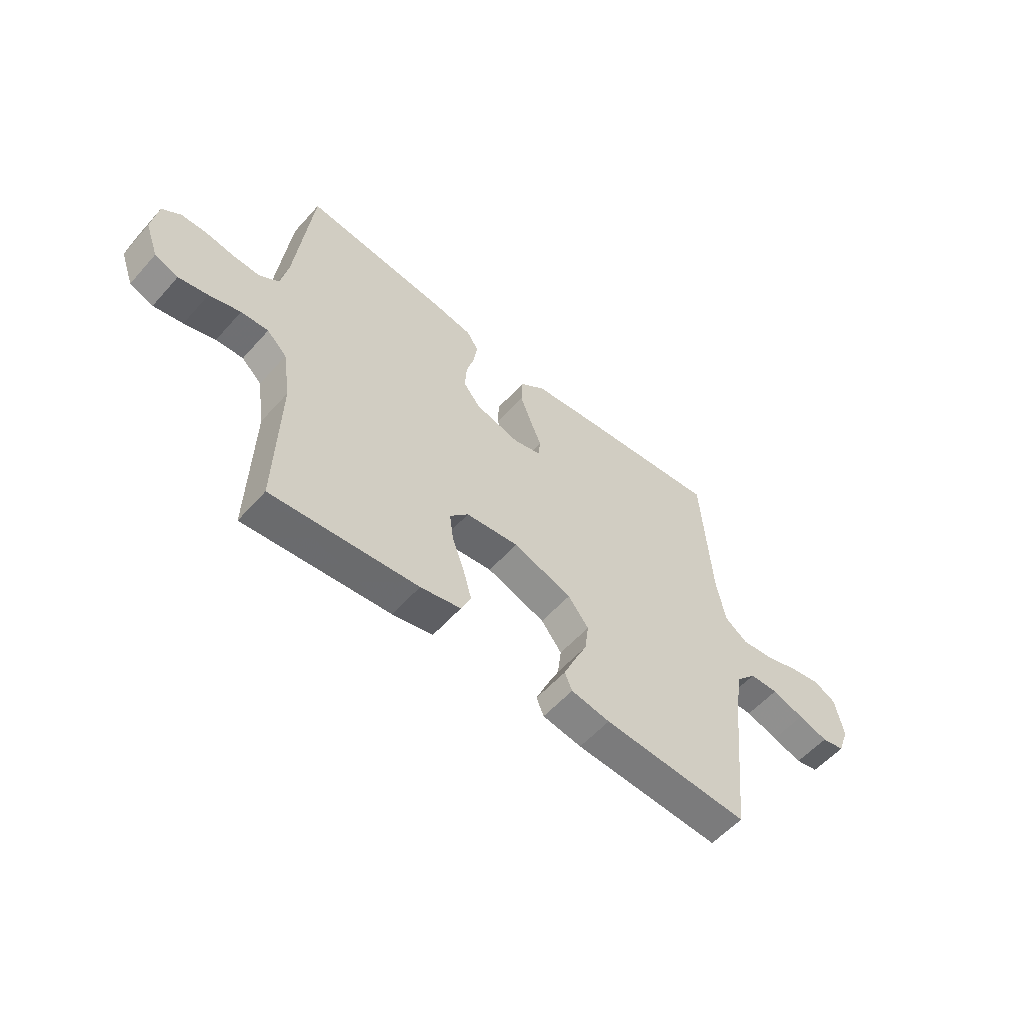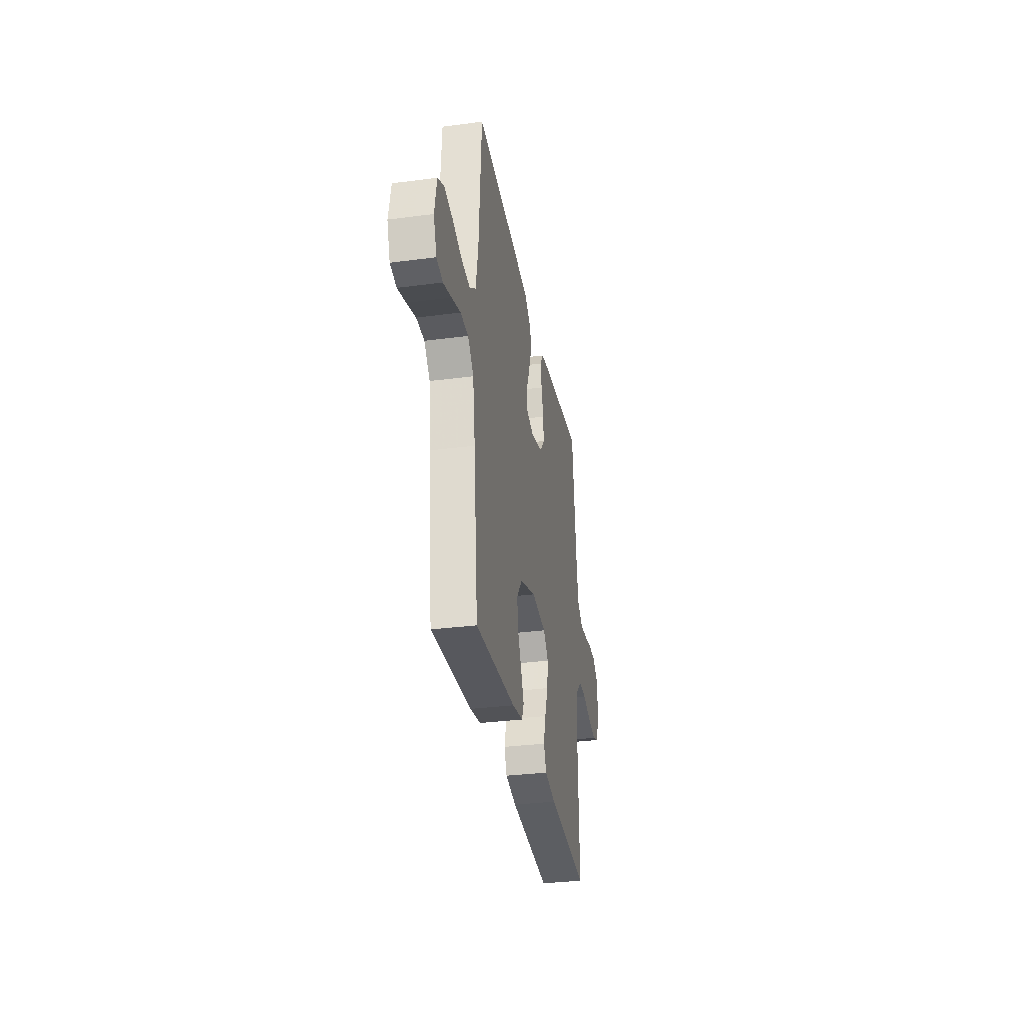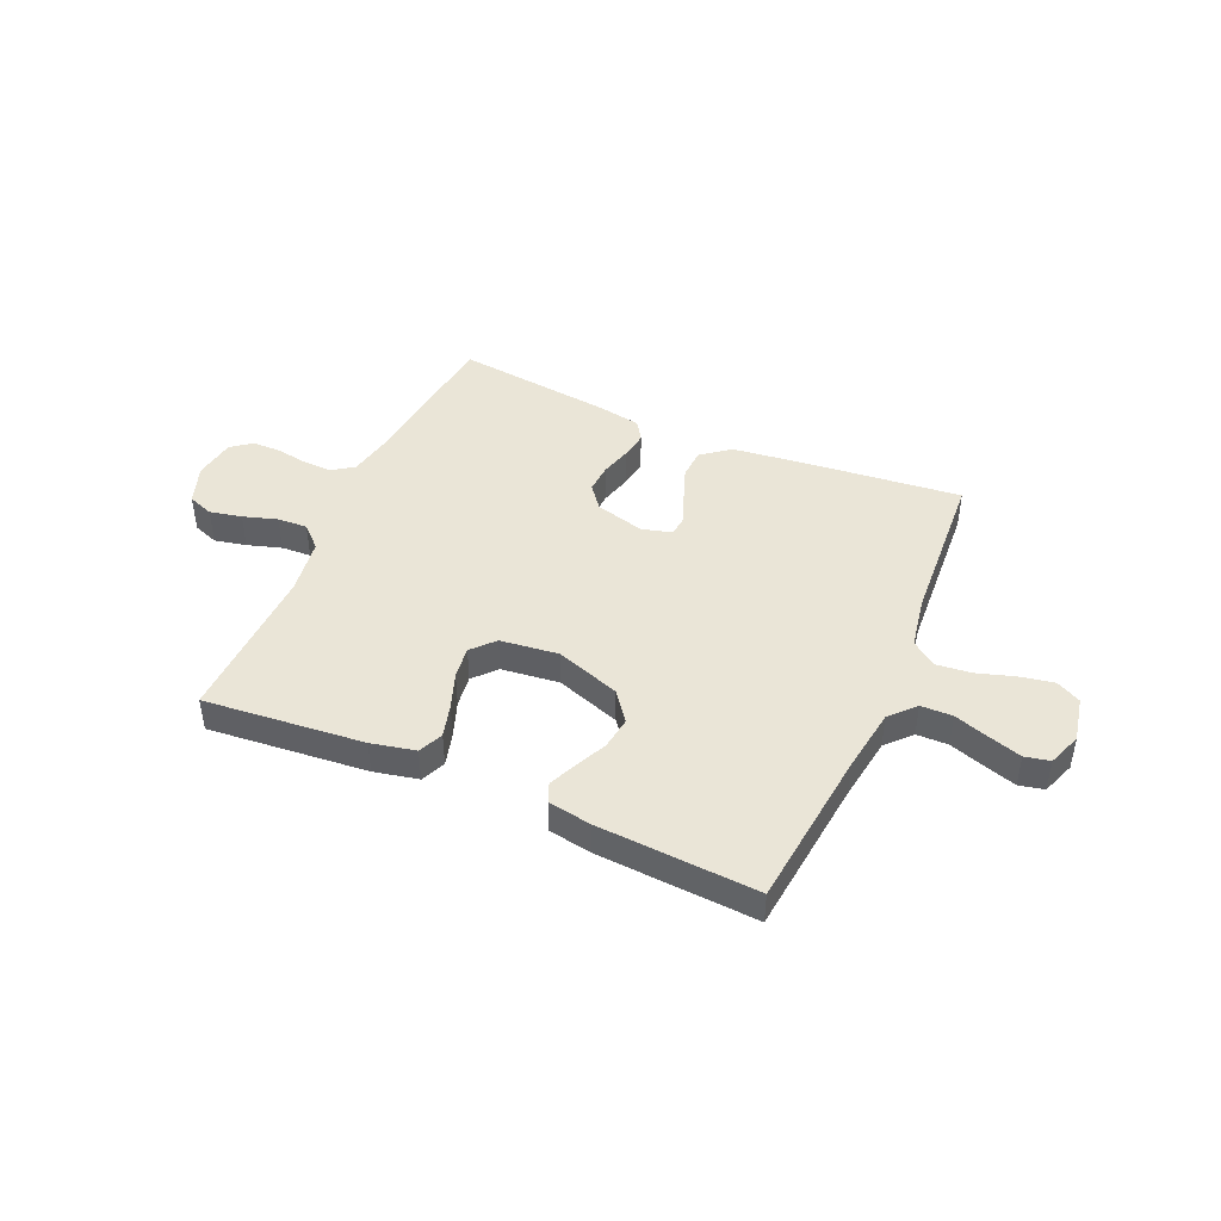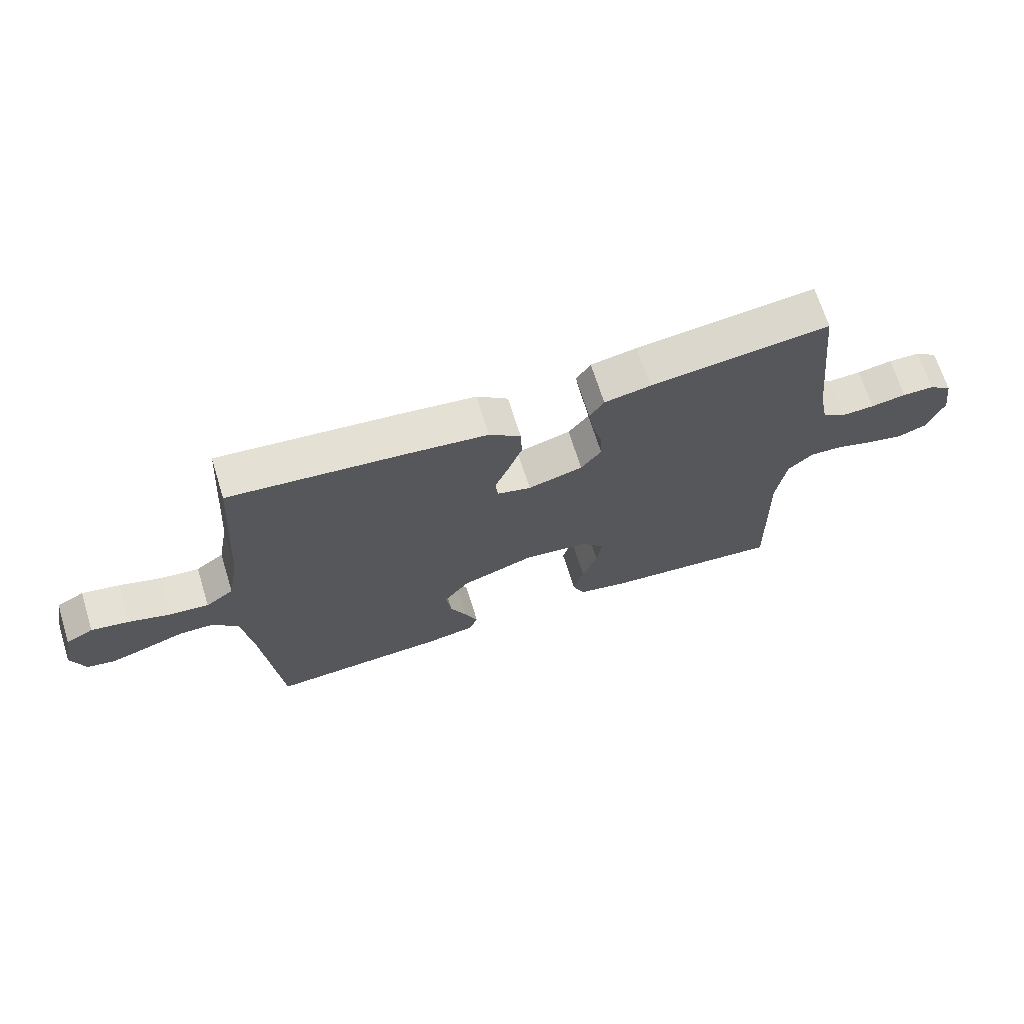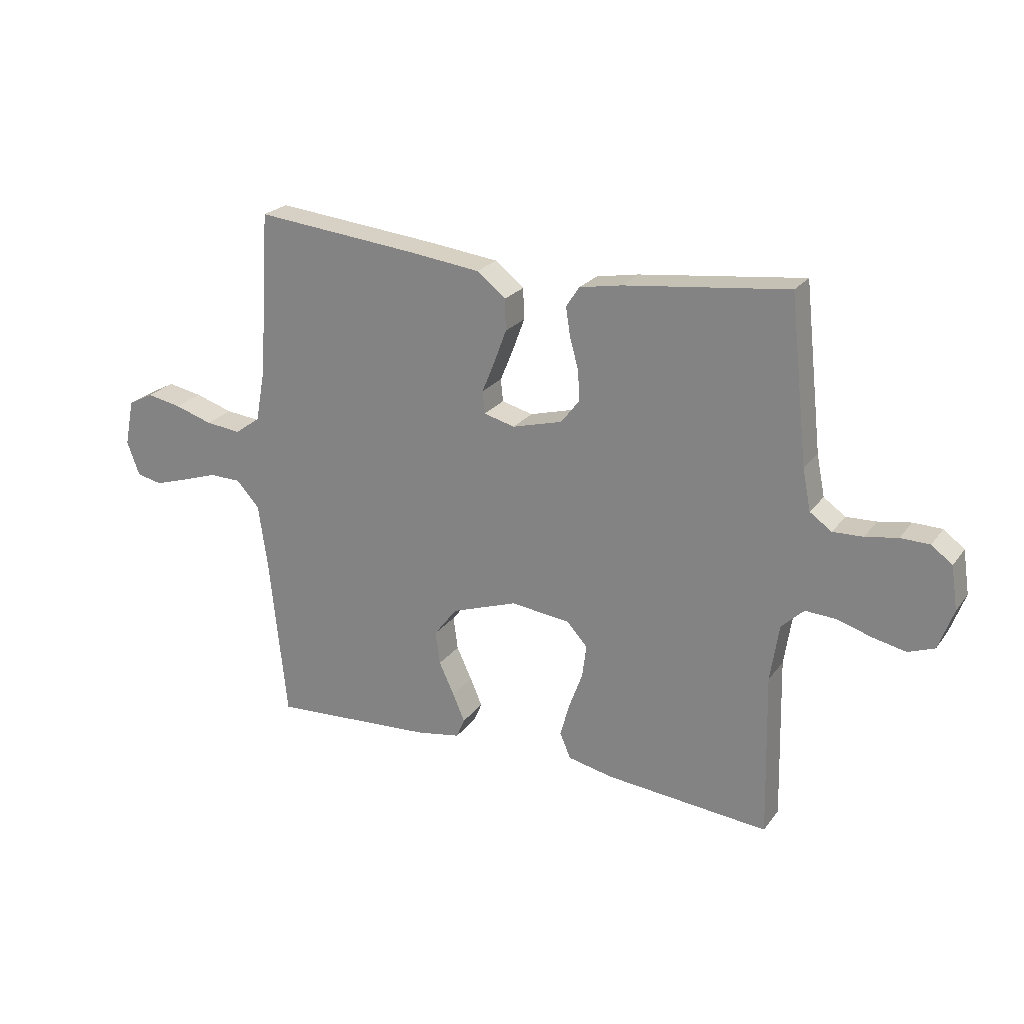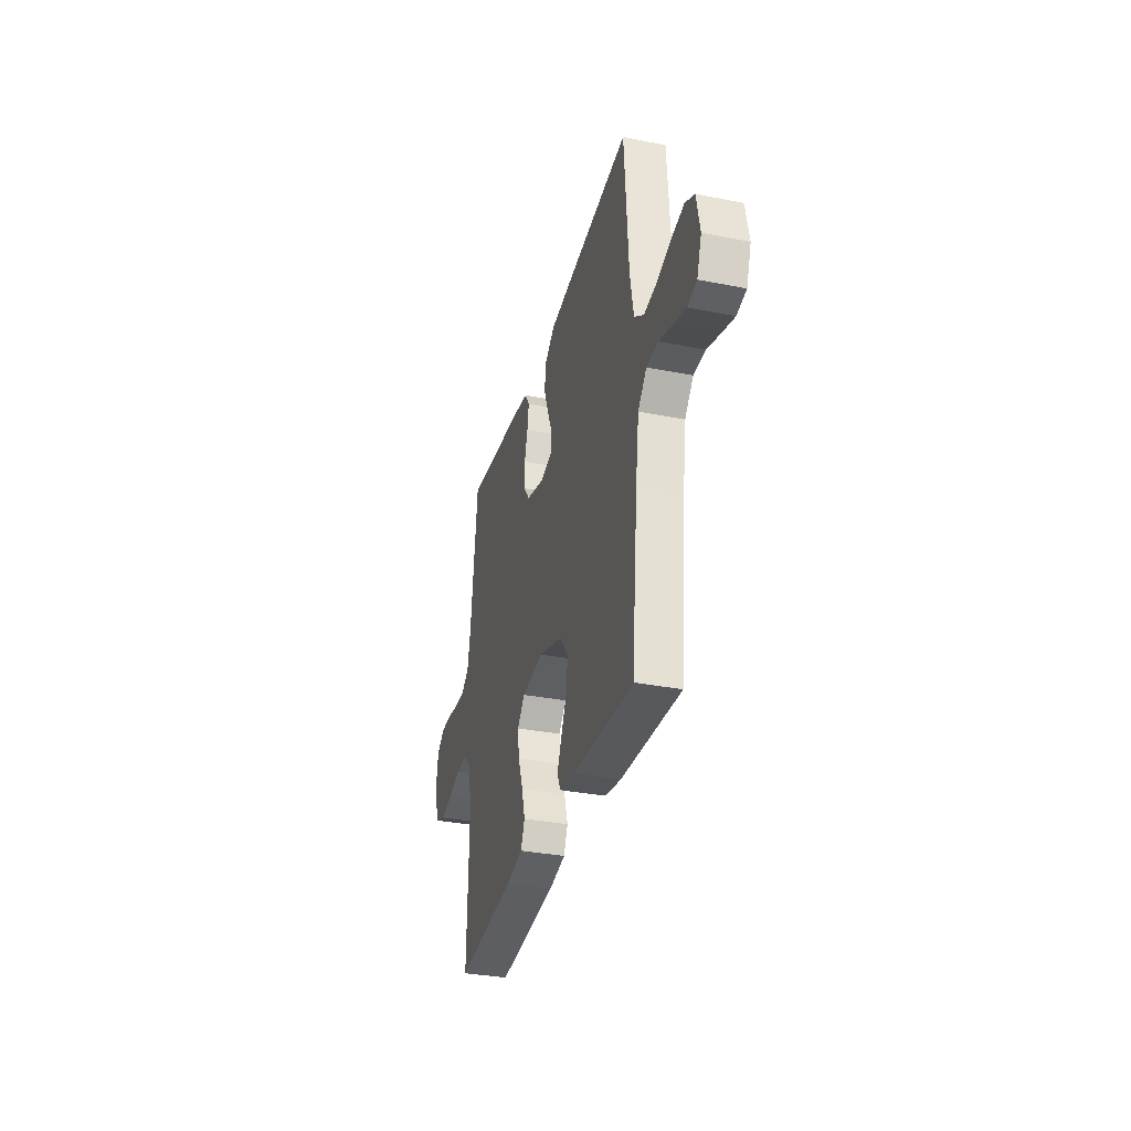
<metadata>
{"format":"obj","ext":"obj","renderer":"f3d","projection":"perspective","resolution":1024,"background":"white","views":[{"elev":-56.5,"azim":139.0,"up":"+Z"},{"elev":-32.3,"azim":-79.6,"up":"+Z"},{"elev":44.3,"azim":-156.2,"up":"+Y"},{"elev":68.3,"azim":-17.3,"up":"+Z"},{"elev":23.3,"azim":27.0,"up":"+Z"},{"elev":-33.5,"azim":-105.1,"up":"+Z"}]}
</metadata>
<code>
v 0.5 0.07 -0.5
v 0.2 0.07 -0.472
v 0.117 0.07 -0.454
v 0.097 0.07 -0.408
v 0.114 0.07 -0.346
v 0.139 0.07 -0.278
v 0.147 0.07 -0.218
v 0.109 0.07 -0.176
v 0 0.07 -0.163
v -0.121 0.07 -0.205
v -0.163 0.07 -0.26
v -0.155 0.07 -0.321
v -0.127 0.07 -0.381
v -0.105 0.07 -0.432
v -0.12 0.07 -0.468
v -0.2 0.07 -0.482
v -0.5 0.07 -0.5
v -0.531 0.07 -0.2
v -0.548 0.07 -0.08
v -0.591 0.07 -0.033
v -0.65 0.07 -0.032
v -0.716 0.07 -0.054
v -0.777 0.07 -0.073
v -0.824 0.07 -0.063
v -0.847 0.07 0
v -0.83 0.07 0.085
v -0.784 0.07 0.109
v -0.72 0.07 0.097
v -0.65 0.07 0.075
v -0.585 0.07 0.068
v -0.538 0.07 0.102
v -0.52 0.07 0.2
v -0.5 0.07 0.5
v -0.2 0.07 0.469
v -0.07 0.07 0.453
v -0.017 0.07 0.411
v -0.015 0.07 0.354
v -0.038 0.07 0.292
v -0.061 0.07 0.236
v -0.057 0.07 0.195
v 0 0.07 0.18
v 0.092 0.07 0.205
v 0.126 0.07 0.249
v 0.123 0.07 0.304
v 0.107 0.07 0.362
v 0.099 0.07 0.414
v 0.123 0.07 0.451
v 0.2 0.07 0.465
v 0.5 0.07 0.5
v 0.533 0.07 0.2
v 0.548 0.07 0.125
v 0.588 0.07 0.097
v 0.643 0.07 0.099
v 0.702 0.07 0.109
v 0.755 0.07 0.108
v 0.793 0.07 0.079
v 0.805 0.07 0
v 0.778 0.07 -0.074
v 0.73 0.07 -0.092
v 0.67 0.07 -0.079
v 0.606 0.07 -0.059
v 0.55 0.07 -0.056
v 0.509 0.07 -0.095
v 0.493 0.07 -0.2
v 0.5 0 -0.5
v 0.2 0 -0.472
v 0.117 0 -0.454
v 0.097 0 -0.408
v 0.114 0 -0.346
v 0.139 0 -0.278
v 0.147 0 -0.218
v 0.109 0 -0.176
v 0 0 -0.163
v -0.121 0 -0.205
v -0.163 0 -0.26
v -0.155 0 -0.321
v -0.127 0 -0.381
v -0.105 0 -0.432
v -0.12 0 -0.468
v -0.2 0 -0.482
v -0.5 0 -0.5
v -0.531 0 -0.2
v -0.548 0 -0.08
v -0.591 0 -0.033
v -0.65 0 -0.032
v -0.716 0 -0.054
v -0.777 0 -0.073
v -0.824 0 -0.063
v -0.847 0 0
v -0.83 0 0.085
v -0.784 0 0.109
v -0.72 0 0.097
v -0.65 0 0.075
v -0.585 0 0.068
v -0.538 0 0.102
v -0.52 0 0.2
v -0.5 0 0.5
v -0.2 0 0.469
v -0.07 0 0.453
v -0.017 0 0.411
v -0.015 0 0.354
v -0.038 0 0.292
v -0.061 0 0.236
v -0.057 0 0.195
v 0 0 0.18
v 0.092 0 0.205
v 0.126 0 0.249
v 0.123 0 0.304
v 0.107 0 0.362
v 0.099 0 0.414
v 0.123 0 0.451
v 0.2 0 0.465
v 0.5 0 0.5
v 0.533 0 0.2
v 0.548 0 0.125
v 0.588 0 0.097
v 0.643 0 0.099
v 0.702 0 0.109
v 0.755 0 0.108
v 0.793 0 0.079
v 0.805 0 0
v 0.778 0 -0.074
v 0.73 0 -0.092
v 0.67 0 -0.079
v 0.606 0 -0.059
v 0.55 0 -0.056
v 0.509 0 -0.095
v 0.493 0 -0.2
f 58 59 60 61
f 56 57 58 61
f 56 61 62
f 53 54 55 56
f 52 53 56 62
f 51 52 62 63
f 47 48 49 50
f 47 50 51 63
f 44 45 46 47
f 43 44 47 63
f 36 37 38 39
f 34 35 36 39
f 32 33 34 39
f 31 32 39 40
f 30 31 40 41
f 26 27 28 29
f 26 29 30
f 25 26 30
f 24 25 30 41
f 21 22 23 24
f 15 16 17 18
f 15 18 19
f 12 13 14 15
f 12 15 19 20
f 3 4 5 6
f 3 6 7
f 64 1 2 3
f 64 3 7
f 42 43 63 64
f 42 64 7 8
f 21 24 41 42
f 20 21 42
f 20 42 8 9
f 11 12 20
f 10 11 20
f 9 10 20
f 125 124 123 122
f 125 122 121 120
f 126 125 120
f 120 119 118 117
f 126 120 117 116
f 127 126 116 115
f 114 113 112 111
f 127 115 114 111
f 111 110 109 108
f 127 111 108 107
f 103 102 101 100
f 103 100 99 98
f 103 98 97 96
f 104 103 96 95
f 105 104 95 94
f 93 92 91 90
f 94 93 90
f 94 90 89
f 105 94 89 88
f 88 87 86 85
f 82 81 80 79
f 83 82 79
f 79 78 77 76
f 84 83 79 76
f 70 69 68 67
f 71 70 67
f 67 66 65 128
f 71 67 128
f 128 127 107 106
f 72 71 128 106
f 106 105 88 85
f 106 85 84
f 73 72 106 84
f 84 76 75
f 84 75 74
f 84 74 73
f 1 65 66 2
f 2 66 67 3
f 3 67 68 4
f 4 68 69 5
f 5 69 70 6
f 6 70 71 7
f 7 71 72 8
f 8 72 73 9
f 9 73 74 10
f 10 74 75 11
f 11 75 76 12
f 12 76 77 13
f 13 77 78 14
f 14 78 79 15
f 15 79 80 16
f 16 80 81 17
f 17 81 82 18
f 18 82 83 19
f 19 83 84 20
f 20 84 85 21
f 21 85 86 22
f 22 86 87 23
f 23 87 88 24
f 24 88 89 25
f 25 89 90 26
f 26 90 91 27
f 27 91 92 28
f 28 92 93 29
f 29 93 94 30
f 30 94 95 31
f 31 95 96 32
f 32 96 97 33
f 33 97 98 34
f 34 98 99 35
f 35 99 100 36
f 36 100 101 37
f 37 101 102 38
f 38 102 103 39
f 39 103 104 40
f 40 104 105 41
f 41 105 106 42
f 42 106 107 43
f 43 107 108 44
f 44 108 109 45
f 45 109 110 46
f 46 110 111 47
f 47 111 112 48
f 48 112 113 49
f 49 113 114 50
f 50 114 115 51
f 51 115 116 52
f 52 116 117 53
f 53 117 118 54
f 54 118 119 55
f 55 119 120 56
f 56 120 121 57
f 57 121 122 58
f 58 122 123 59
f 59 123 124 60
f 60 124 125 61
f 61 125 126 62
f 62 126 127 63
f 63 127 128 64
f 64 128 65 1

</code>
